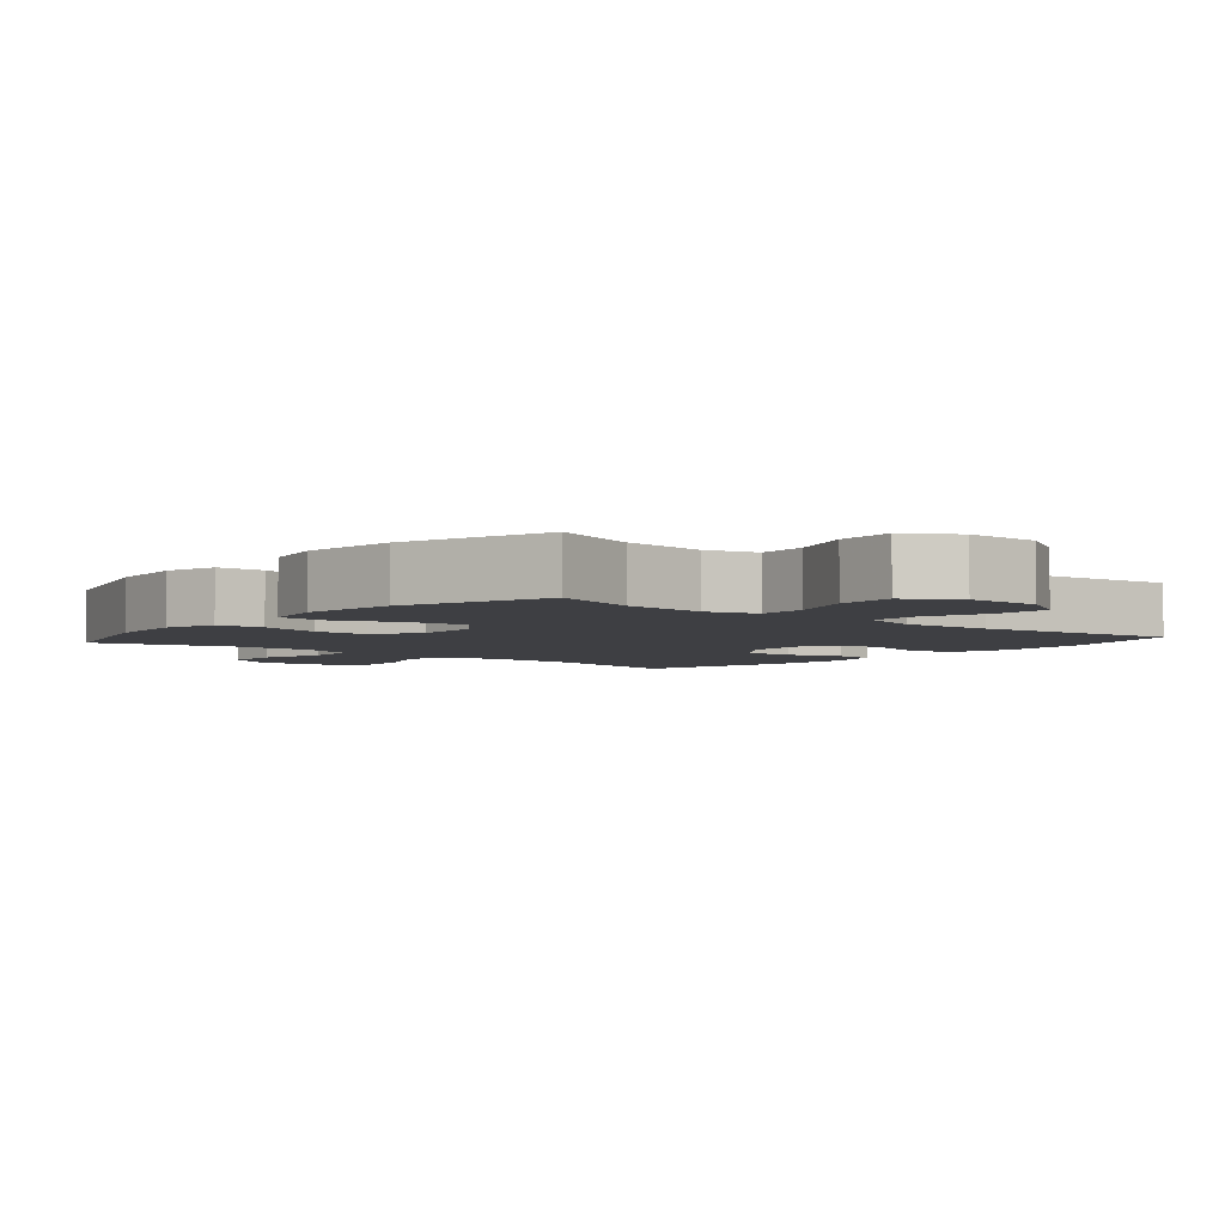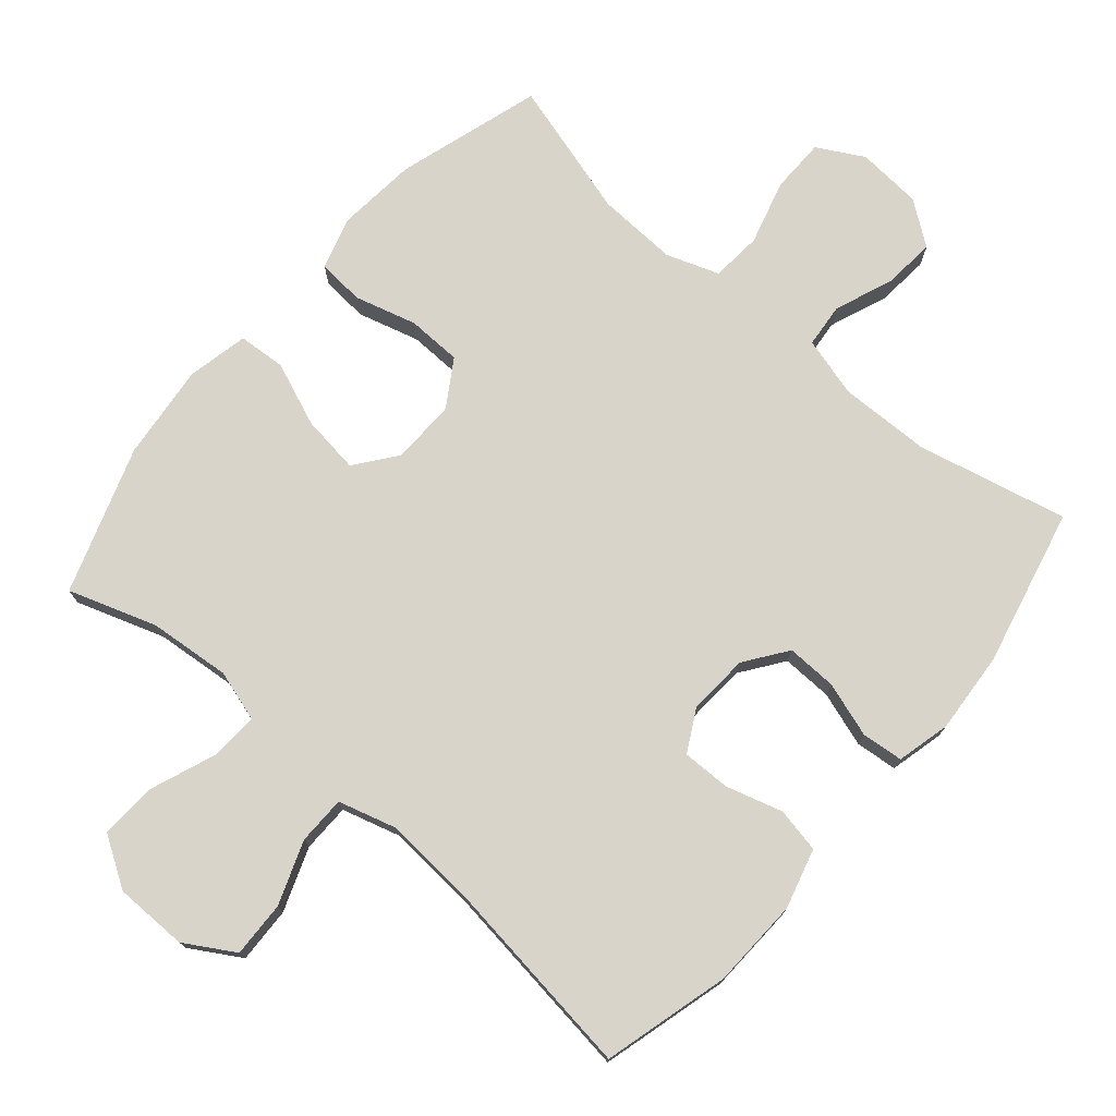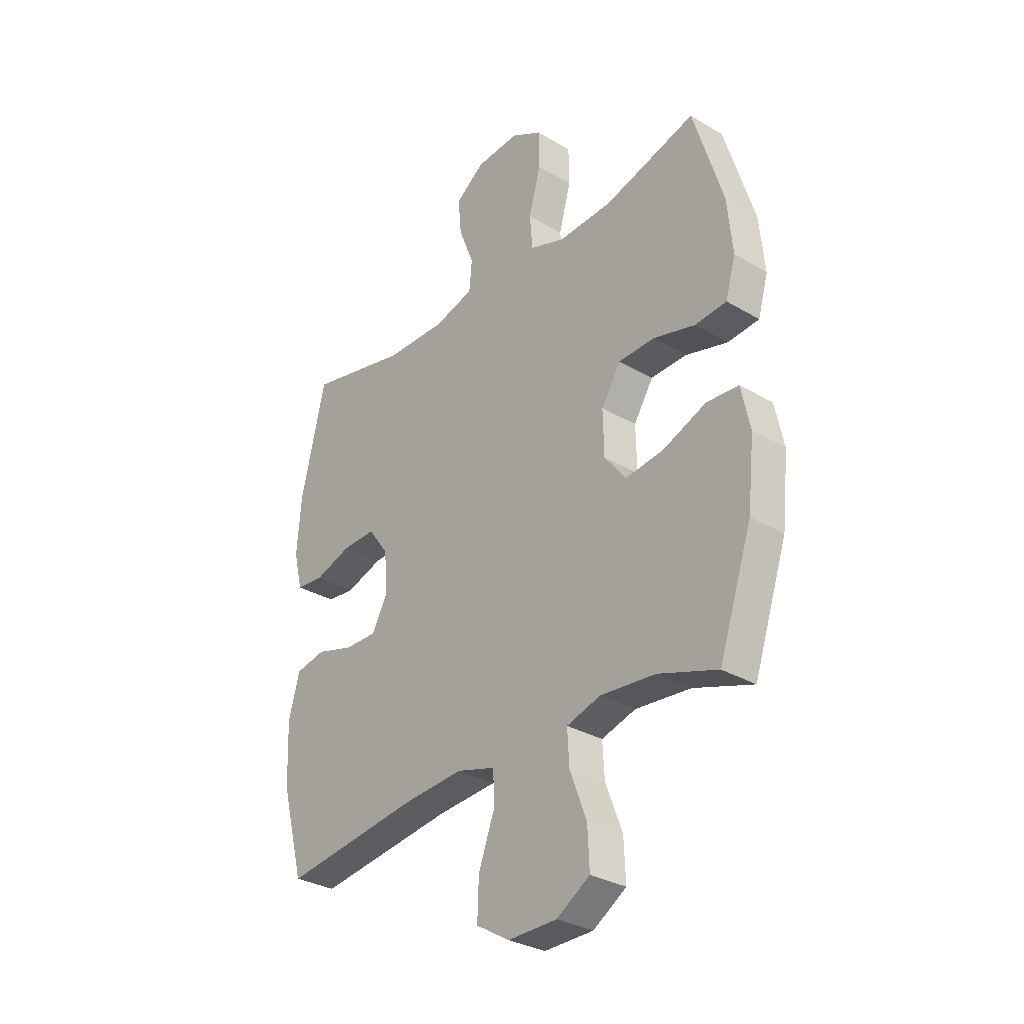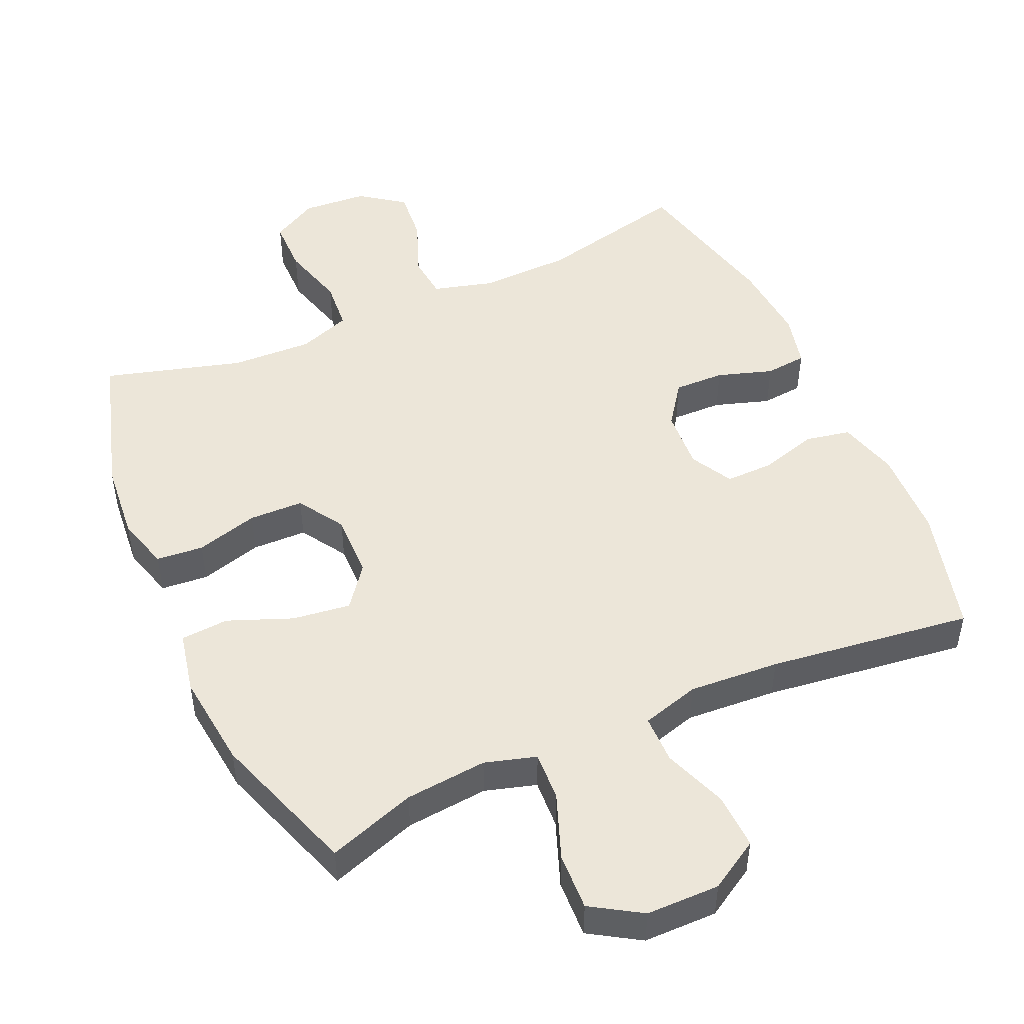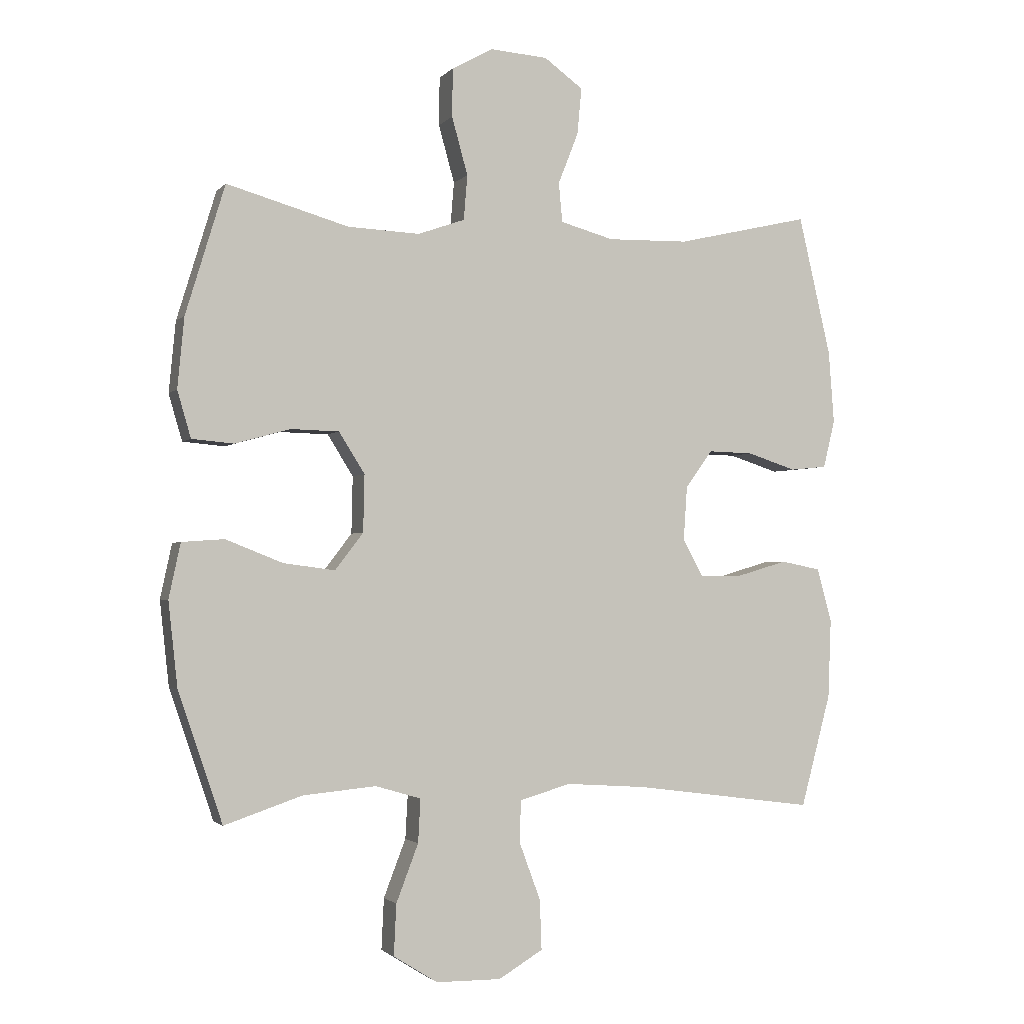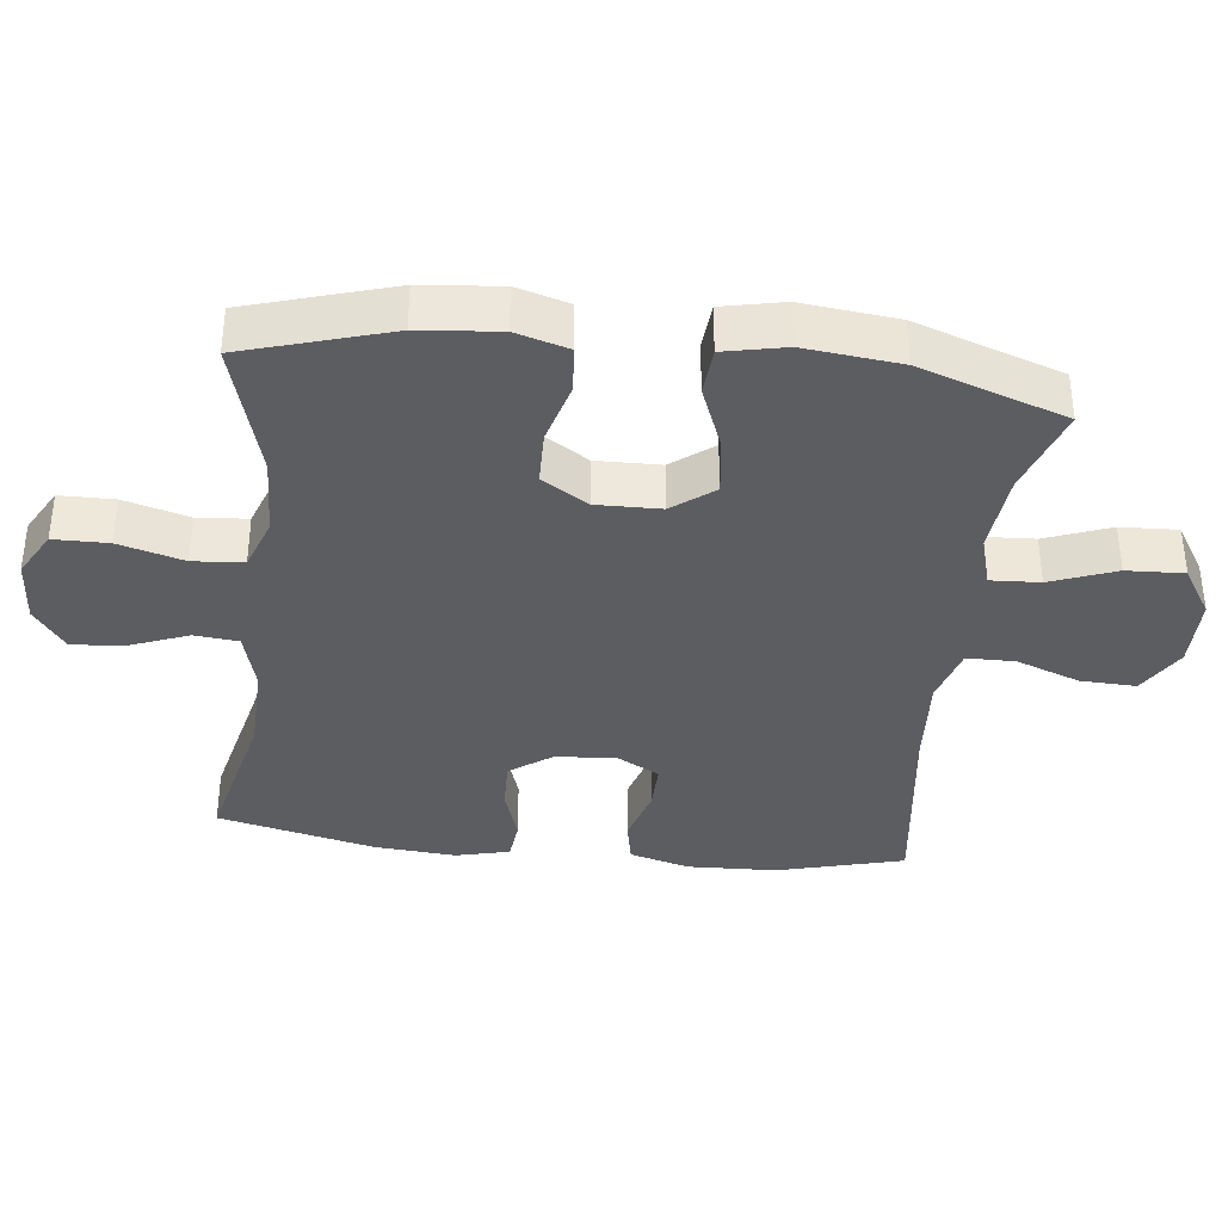
<metadata>
{"format":"obj","ext":"obj","renderer":"f3d","projection":"perspective","resolution":1024,"background":"white","views":[{"elev":-4.2,"azim":139.7,"up":"+Y"},{"elev":75.2,"azim":-139.4,"up":"+Y"},{"elev":-31.2,"azim":49.8,"up":"+Z"},{"elev":48.9,"azim":155.8,"up":"+Y"},{"elev":-2.0,"azim":160.4,"up":"+Z"},{"elev":-36.5,"azim":83.3,"up":"+Y"}]}
</metadata>
<code>
v 0.5 0.07 -0.5
v 0.373 0.07 -0.457
v 0.254 0.07 -0.446
v 0.18 0.07 -0.468
v 0.184 0.07 -0.539
v 0.22 0.07 -0.633
v 0.224 0.07 -0.716
v 0.152 0.07 -0.761
v 0.046 0.07 -0.762
v -0.026 0.07 -0.719
v -0.023 0.07 -0.638
v 0.011 0.07 -0.546
v 0.01 0.07 -0.476
v -0.074 0.07 -0.452
v -0.205 0.07 -0.461
v -0.5 0.07 -0.5
v -0.549 0.07 -0.317
v -0.554 0.07 -0.187
v -0.53 0.07 -0.1
v -0.465 0.07 -0.087
v -0.383 0.07 -0.111
v -0.313 0.07 -0.112
v -0.28 0.07 -0.051
v -0.286 0.07 0.037
v -0.33 0.07 0.098
v -0.403 0.07 0.096
v -0.483 0.07 0.07
v -0.543 0.07 0.076
v -0.562 0.07 0.154
v -0.553 0.07 0.272
v -0.5 0.07 0.5
v -0.282 0.07 0.45
v -0.15 0.07 0.447
v -0.063 0.07 0.471
v -0.057 0.07 0.535
v -0.09 0.07 0.619
v -0.097 0.07 0.695
v -0.034 0.07 0.741
v 0.06 0.07 0.748
v 0.127 0.07 0.711
v 0.128 0.07 0.632
v 0.102 0.07 0.538
v 0.108 0.07 0.465
v 0.184 0.07 0.438
v 0.301 0.07 0.443
v 0.5 0.07 0.5
v 0.564 0.07 0.29
v 0.575 0.07 0.175
v 0.553 0.07 0.099
v 0.485 0.07 0.093
v 0.395 0.07 0.118
v 0.316 0.07 0.116
v 0.274 0.07 0.049
v 0.276 0.07 -0.044
v 0.322 0.07 -0.104
v 0.406 0.07 -0.093
v 0.499 0.07 -0.056
v 0.568 0.07 -0.061
v 0.587 0.07 -0.15
v 0.572 0.07 -0.288
v 0.5 0 -0.5
v 0.373 0 -0.457
v 0.254 0 -0.446
v 0.18 0 -0.468
v 0.184 0 -0.539
v 0.22 0 -0.633
v 0.224 0 -0.716
v 0.152 0 -0.761
v 0.046 0 -0.762
v -0.026 0 -0.719
v -0.023 0 -0.638
v 0.011 0 -0.546
v 0.01 0 -0.476
v -0.074 0 -0.452
v -0.205 0 -0.461
v -0.5 0 -0.5
v -0.549 0 -0.317
v -0.554 0 -0.187
v -0.53 0 -0.1
v -0.465 0 -0.087
v -0.383 0 -0.111
v -0.313 0 -0.112
v -0.28 0 -0.051
v -0.286 0 0.037
v -0.33 0 0.098
v -0.403 0 0.096
v -0.483 0 0.07
v -0.543 0 0.076
v -0.562 0 0.154
v -0.553 0 0.272
v -0.5 0 0.5
v -0.282 0 0.45
v -0.15 0 0.447
v -0.063 0 0.471
v -0.057 0 0.535
v -0.09 0 0.619
v -0.097 0 0.695
v -0.034 0 0.741
v 0.06 0 0.748
v 0.127 0 0.711
v 0.128 0 0.632
v 0.102 0 0.538
v 0.108 0 0.465
v 0.184 0 0.438
v 0.301 0 0.443
v 0.5 0 0.5
v 0.564 0 0.29
v 0.575 0 0.175
v 0.553 0 0.099
v 0.485 0 0.093
v 0.395 0 0.118
v 0.316 0 0.116
v 0.274 0 0.049
v 0.276 0 -0.044
v 0.322 0 -0.104
v 0.406 0 -0.093
v 0.499 0 -0.056
v 0.568 0 -0.061
v 0.587 0 -0.15
v 0.572 0 -0.288
f 59 60 1 2
f 56 57 58 59
f 55 56 59 2
f 54 55 2 3
f 53 54 3 4
f 48 49 50 51
f 48 51 52
f 45 46 47 48
f 44 45 48 52
f 43 44 52 53
f 39 40 41 42
f 39 42 43
f 38 39 43
f 35 36 37 38
f 34 35 38 43
f 33 34 43 53
f 29 30 31 32
f 26 27 28 29
f 25 26 29 32
f 24 25 32 33
f 18 19 20 21
f 18 21 22
f 15 16 17 18
f 14 15 18 22
f 13 14 22 23
f 9 10 11 12
f 9 12 13
f 8 9 13
f 5 6 7 8
f 4 5 8 13
f 23 24 33 53
f 4 13 23 53
f 62 61 120 119
f 119 118 117 116
f 62 119 116 115
f 63 62 115 114
f 64 63 114 113
f 111 110 109 108
f 112 111 108
f 108 107 106 105
f 112 108 105 104
f 113 112 104 103
f 102 101 100 99
f 103 102 99
f 103 99 98
f 98 97 96 95
f 103 98 95 94
f 113 103 94 93
f 92 91 90 89
f 89 88 87 86
f 92 89 86 85
f 93 92 85 84
f 81 80 79 78
f 82 81 78
f 78 77 76 75
f 82 78 75 74
f 83 82 74 73
f 72 71 70 69
f 73 72 69
f 73 69 68
f 68 67 66 65
f 73 68 65 64
f 113 93 84 83
f 113 83 73 64
f 1 61 62 2
f 2 62 63 3
f 3 63 64 4
f 4 64 65 5
f 5 65 66 6
f 6 66 67 7
f 7 67 68 8
f 8 68 69 9
f 9 69 70 10
f 10 70 71 11
f 11 71 72 12
f 12 72 73 13
f 13 73 74 14
f 14 74 75 15
f 15 75 76 16
f 16 76 77 17
f 17 77 78 18
f 18 78 79 19
f 19 79 80 20
f 20 80 81 21
f 21 81 82 22
f 22 82 83 23
f 23 83 84 24
f 24 84 85 25
f 25 85 86 26
f 26 86 87 27
f 27 87 88 28
f 28 88 89 29
f 29 89 90 30
f 30 90 91 31
f 31 91 92 32
f 32 92 93 33
f 33 93 94 34
f 34 94 95 35
f 35 95 96 36
f 36 96 97 37
f 37 97 98 38
f 38 98 99 39
f 39 99 100 40
f 40 100 101 41
f 41 101 102 42
f 42 102 103 43
f 43 103 104 44
f 44 104 105 45
f 45 105 106 46
f 46 106 107 47
f 47 107 108 48
f 48 108 109 49
f 49 109 110 50
f 50 110 111 51
f 51 111 112 52
f 52 112 113 53
f 53 113 114 54
f 54 114 115 55
f 55 115 116 56
f 56 116 117 57
f 57 117 118 58
f 58 118 119 59
f 59 119 120 60
f 60 120 61 1

</code>
